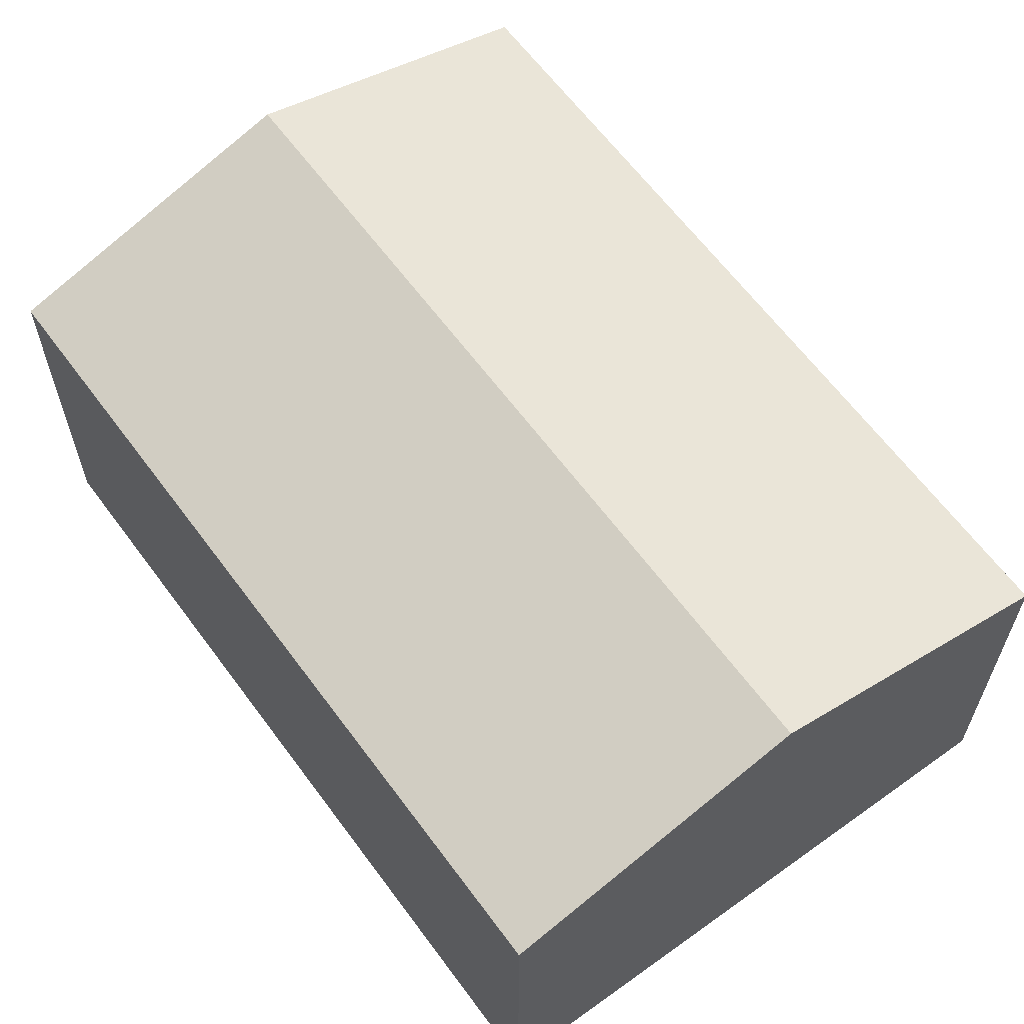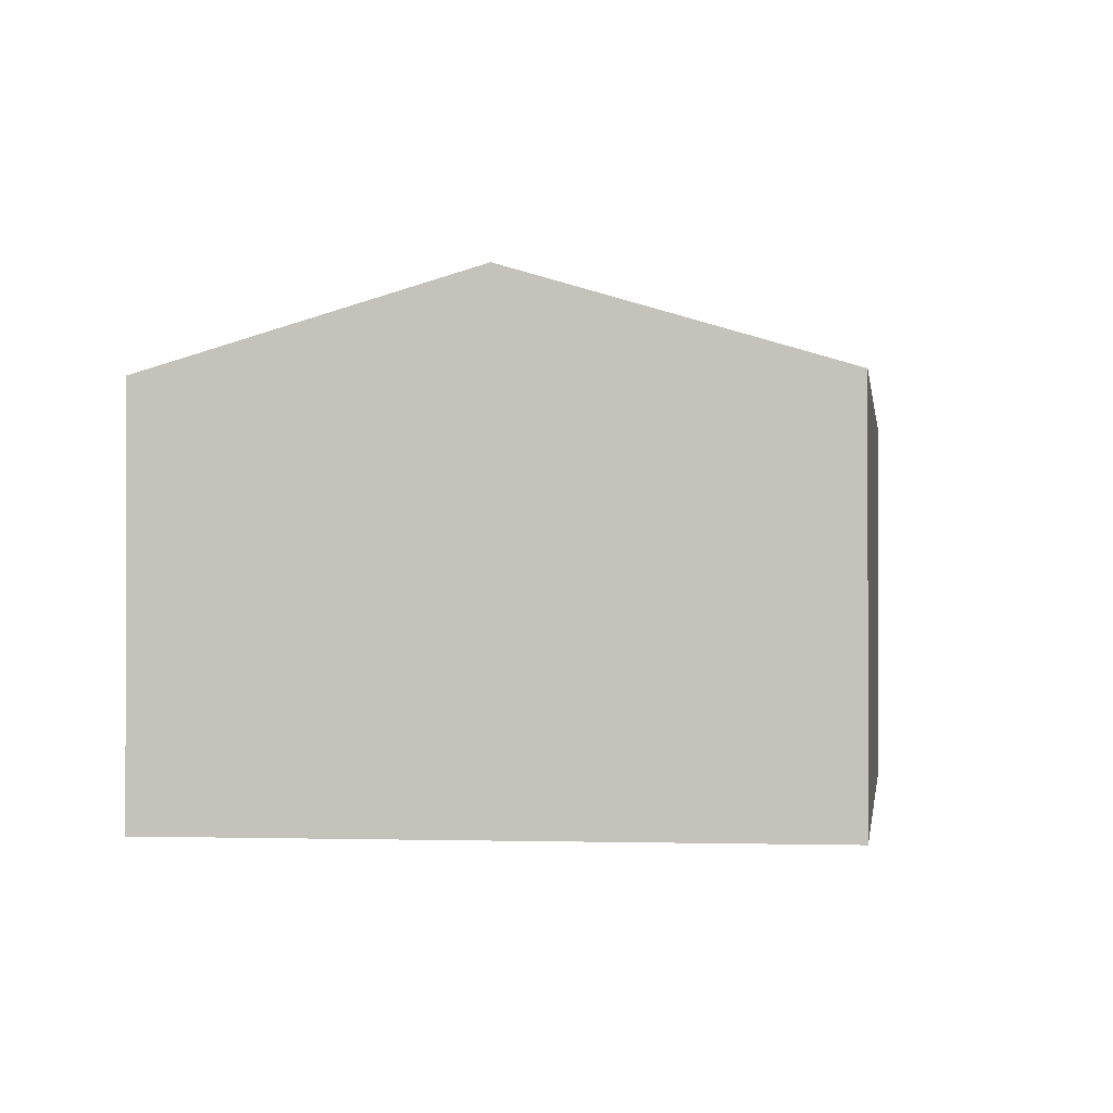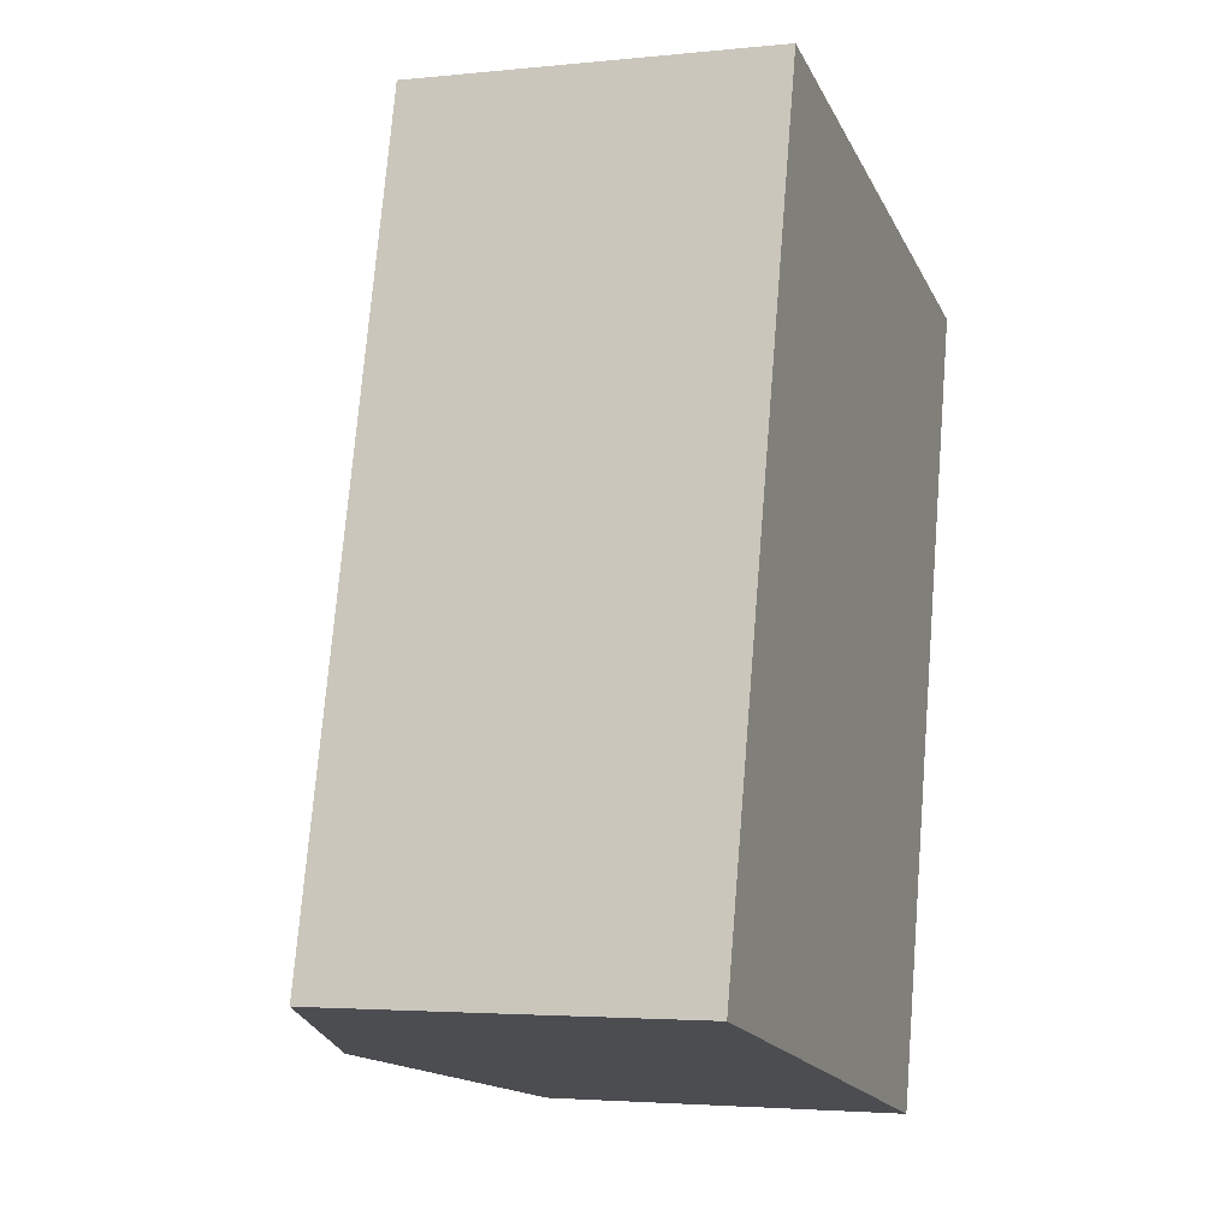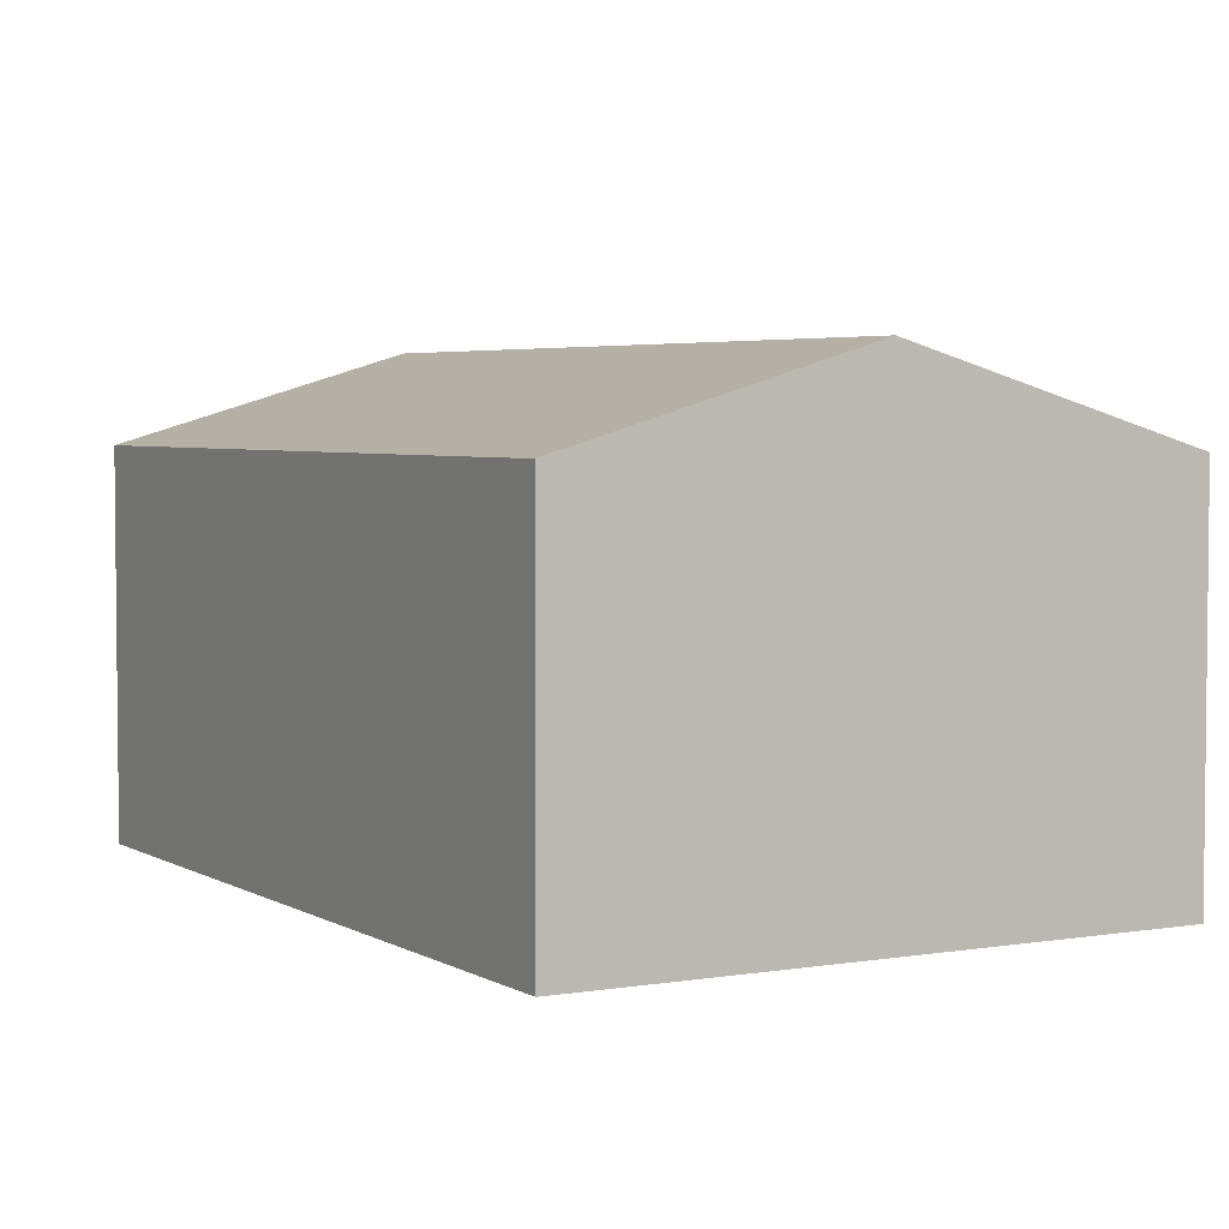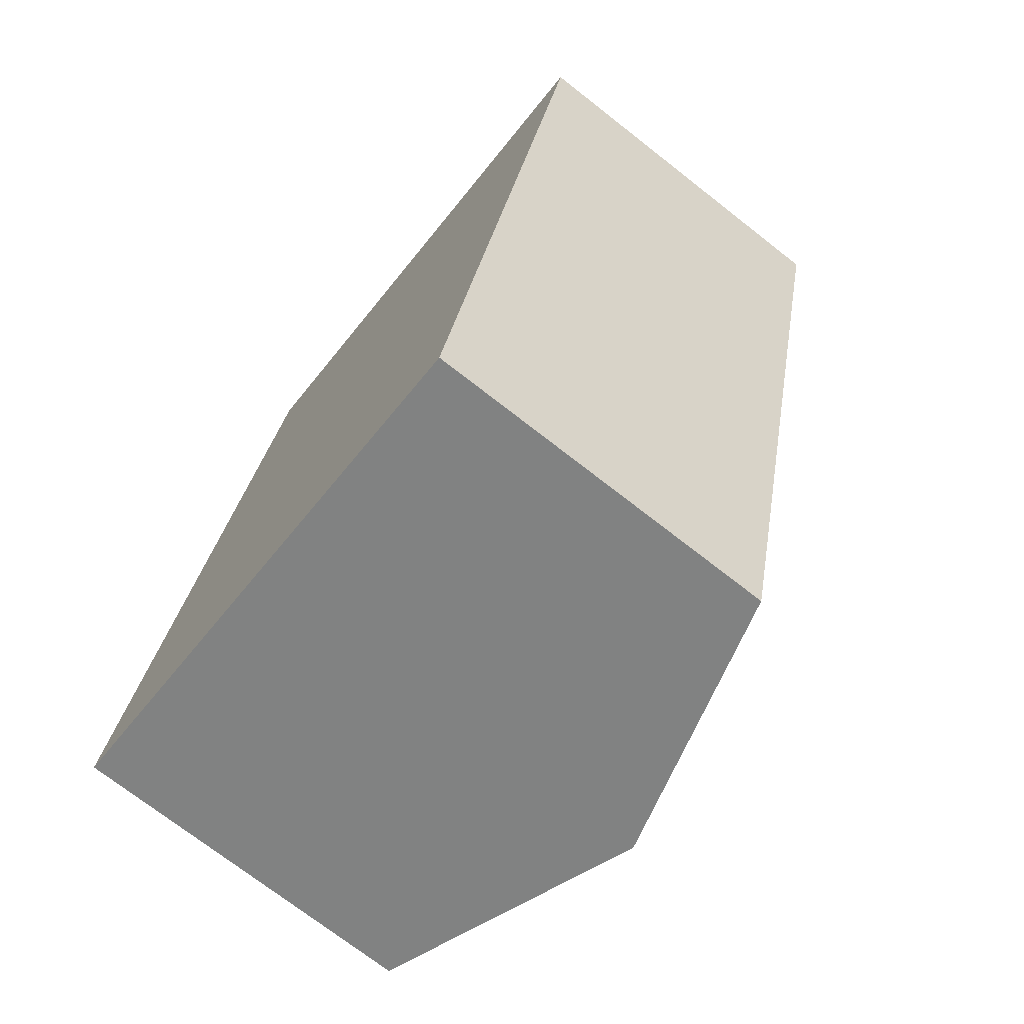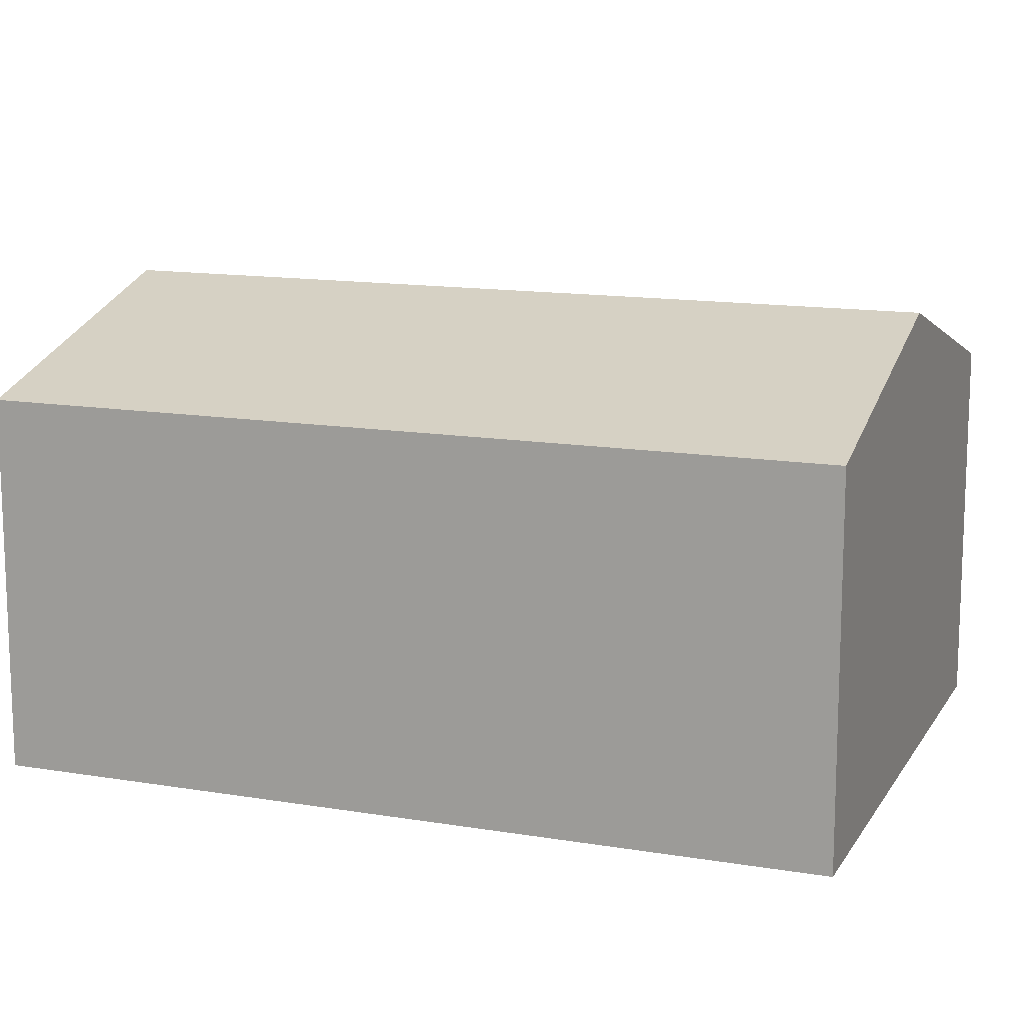
<metadata>
{"format":"obj","ext":"obj","renderer":"f3d","projection":"perspective","resolution":1024,"background":"white","views":[{"elev":63.1,"azim":157.6,"up":"+Y"},{"elev":-0.6,"azim":21.4,"up":"+Y"},{"elev":-3.1,"azim":-70.3,"up":"+Z"},{"elev":4.0,"azim":164.4,"up":"+Y"},{"elev":-72.8,"azim":52.0,"up":"+Z"},{"elev":13.5,"azim":-55.2,"up":"+Y"}]}
</metadata>
<code>
v  14.06 6.72 11.97
v  5.225 8.299 -1.267
v  8.859 8.299 13.3
v  10.45 6.719 -2.535
v  3.651 6.719 14.64
v  0 6.719 4.114e-16
v  3.651 -8.964e-16 14.64
v  8.859 -8.146e-16 13.3
v  14.06 -7.328e-16 11.97
v  10.45 1.552e-16 -2.535
v  5.225 7.758e-17 -1.267
v  0 0 0
g defaultobject
f 1 2 3
f 2 1 4
f 2 5 3
f 5 2 6
f 7 3 5
f 3 7 1
f 1 7 8
f 1 8 9
f 9 4 1
f 4 9 10
f 10 2 4
f 2 10 6
f 6 10 11
f 6 11 12
f 12 5 6
f 5 12 7
f 8 10 9
f 10 8 7
f 10 7 11
f 11 7 12

</code>
